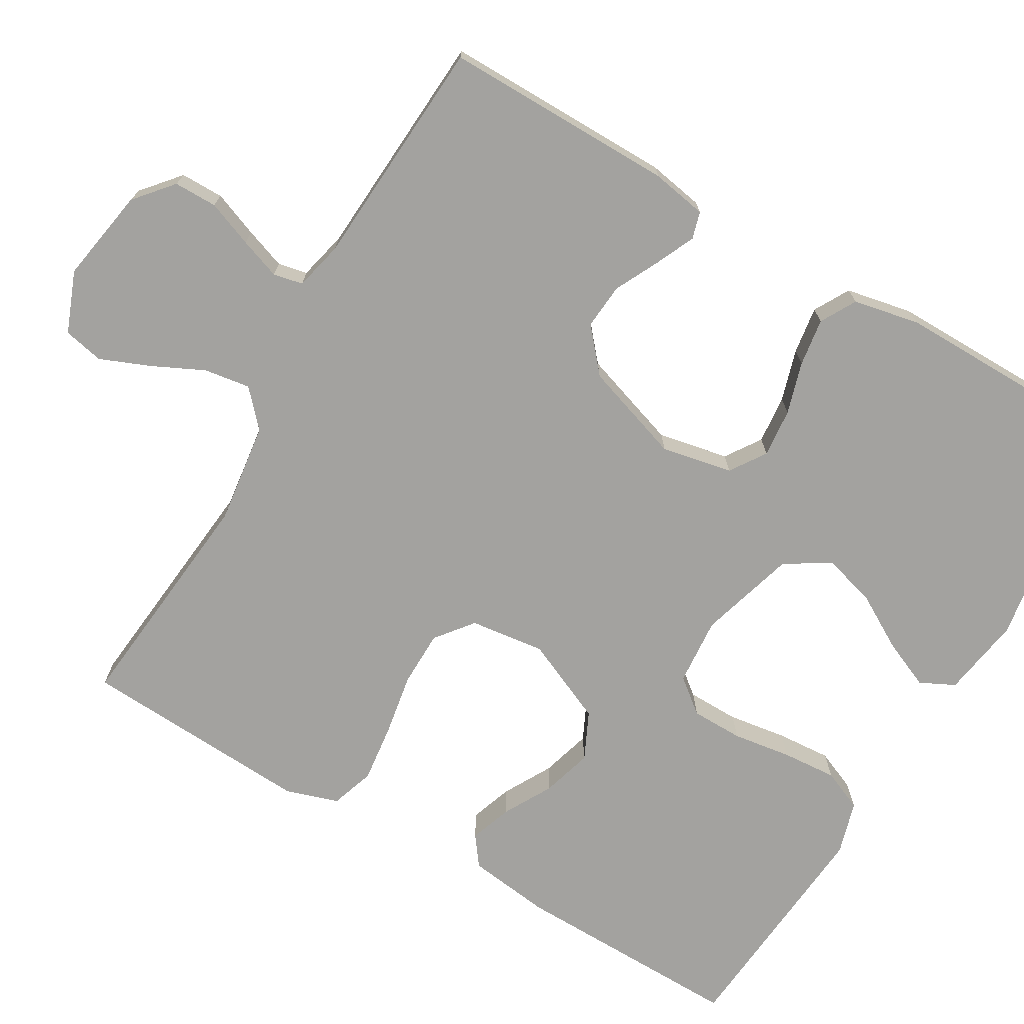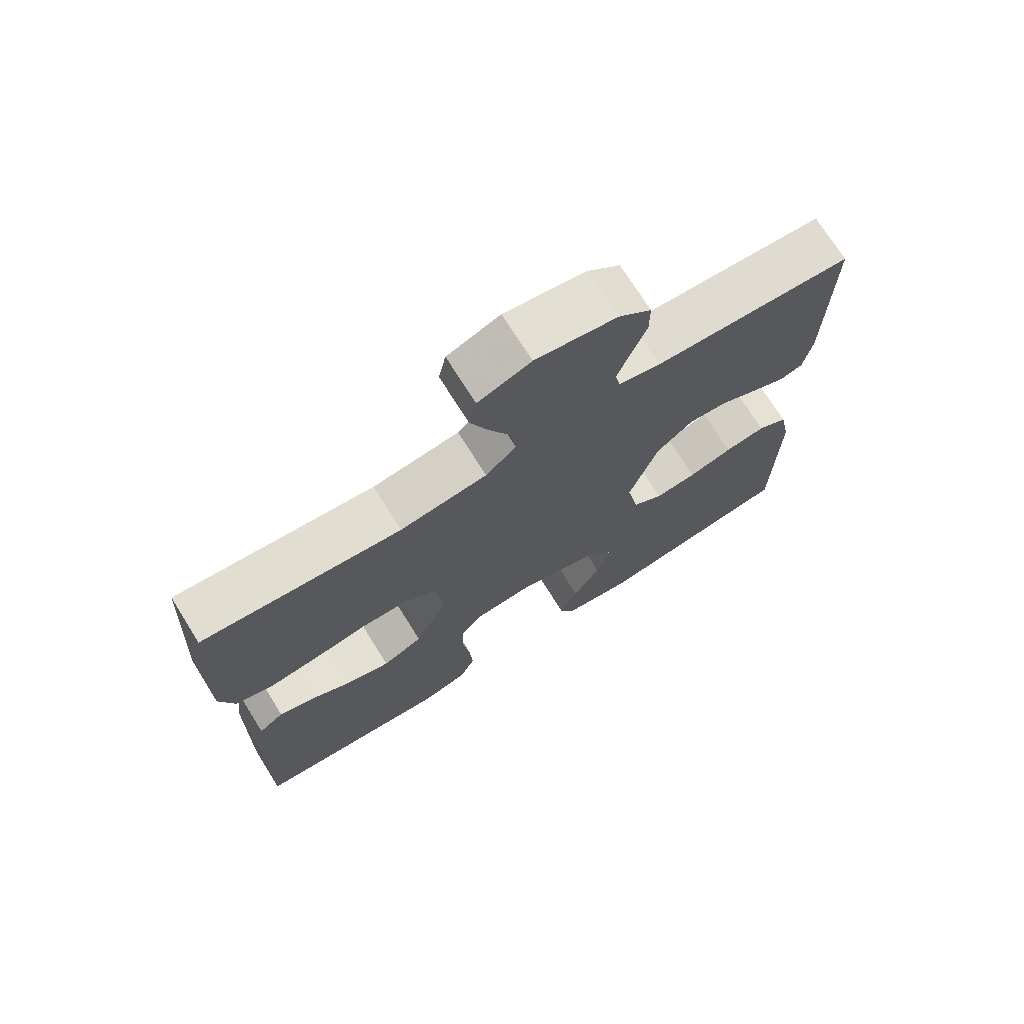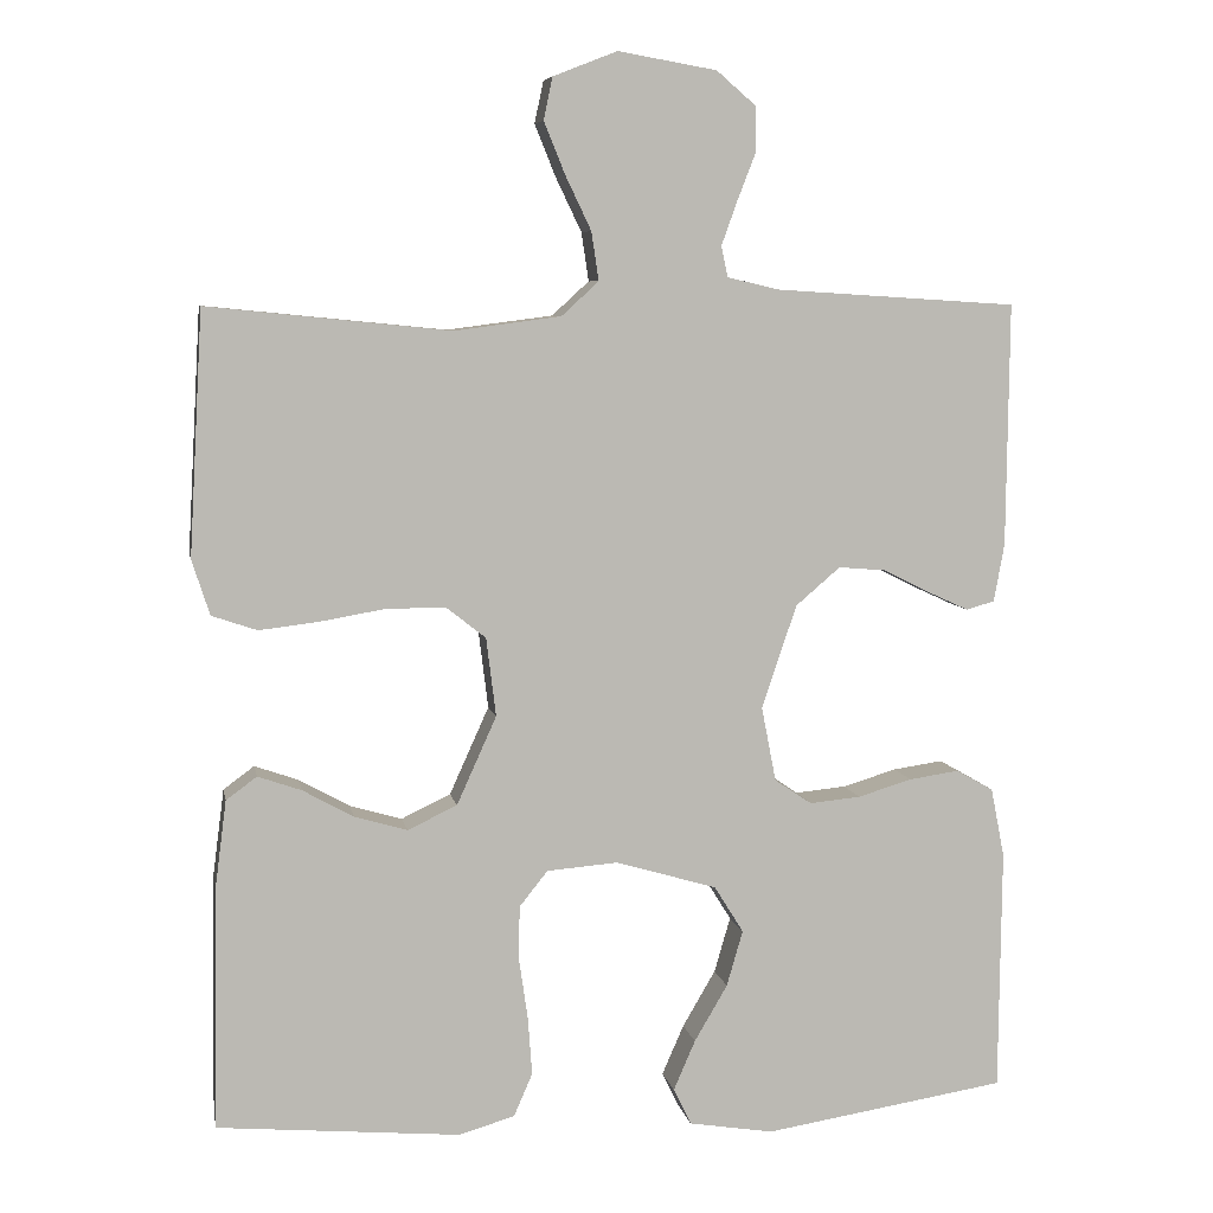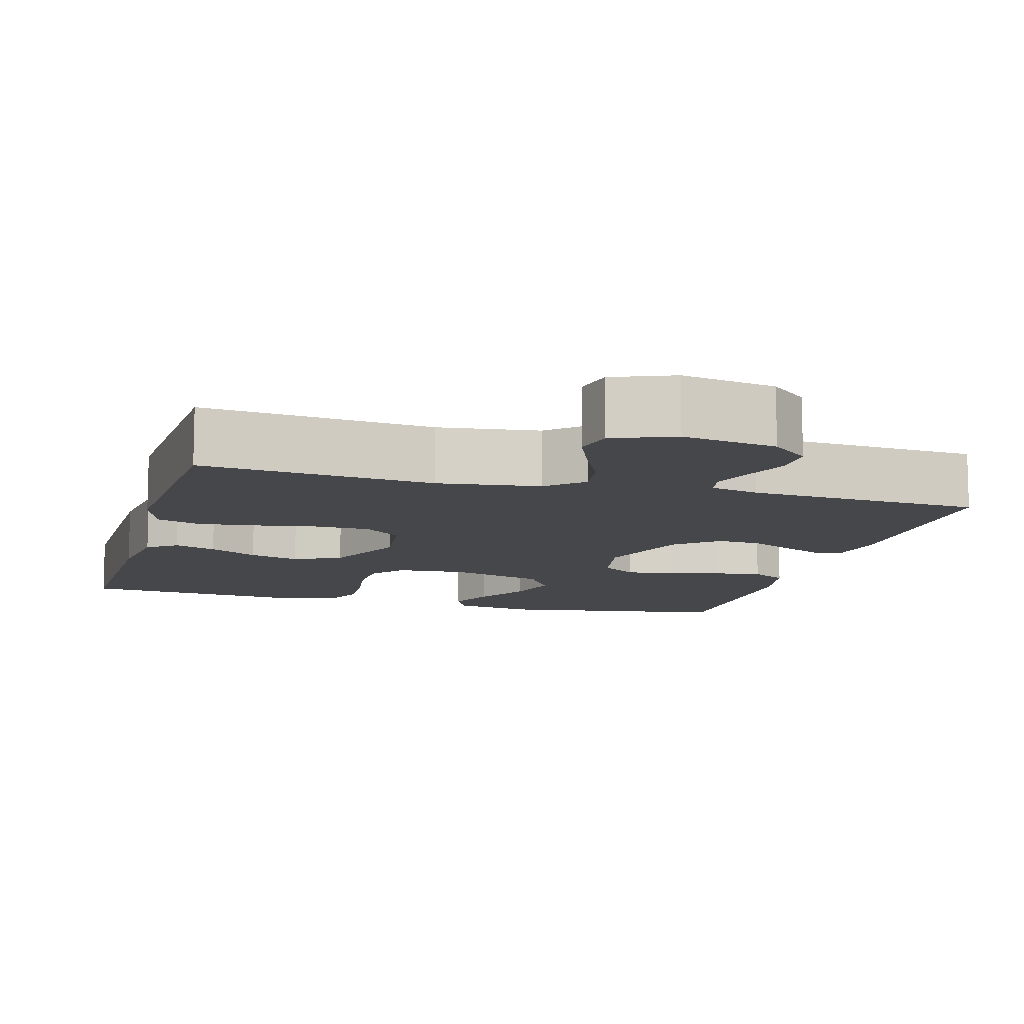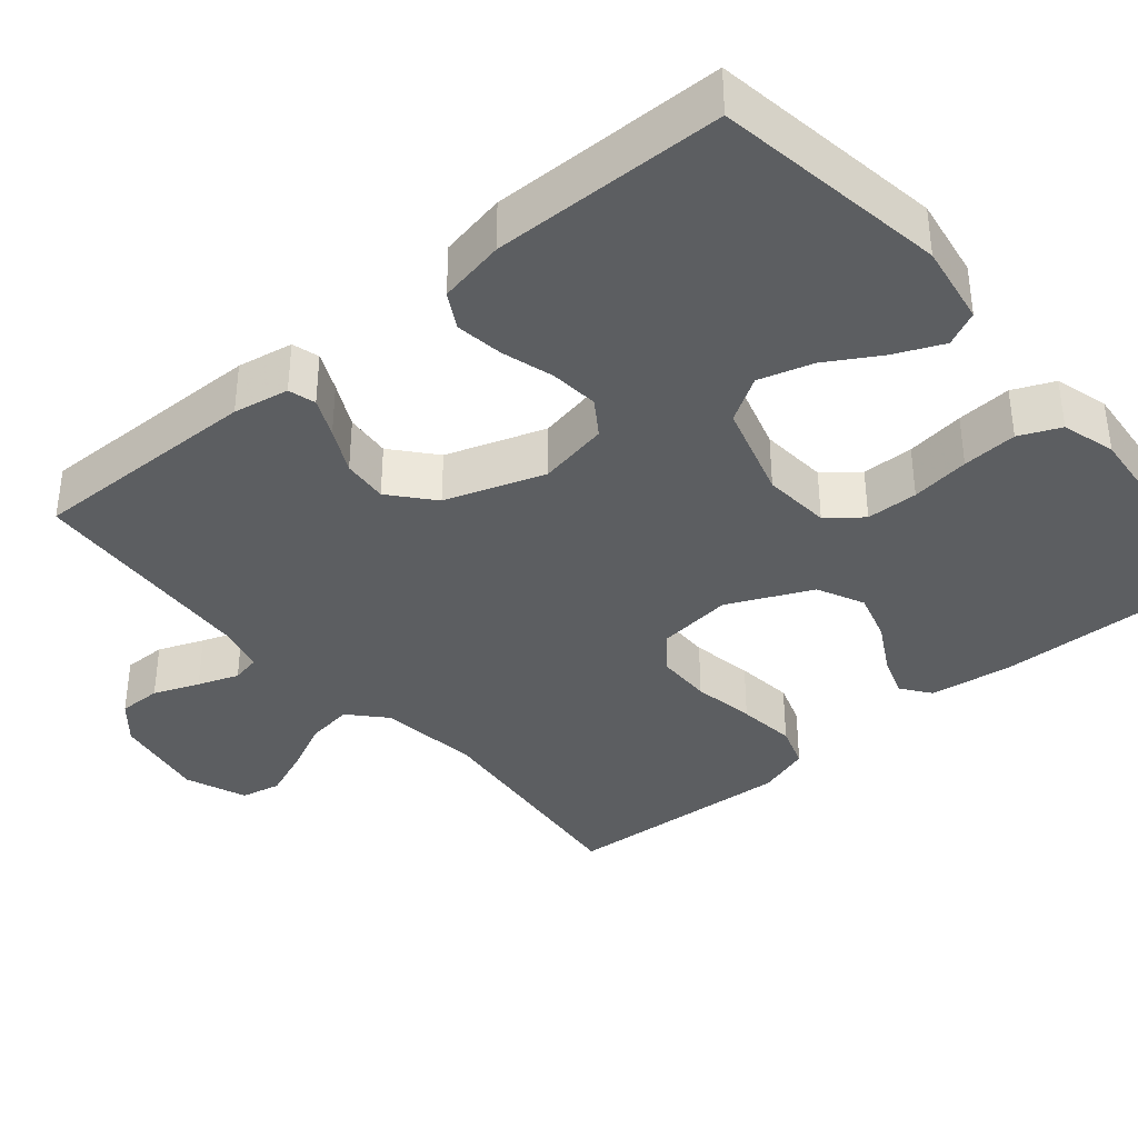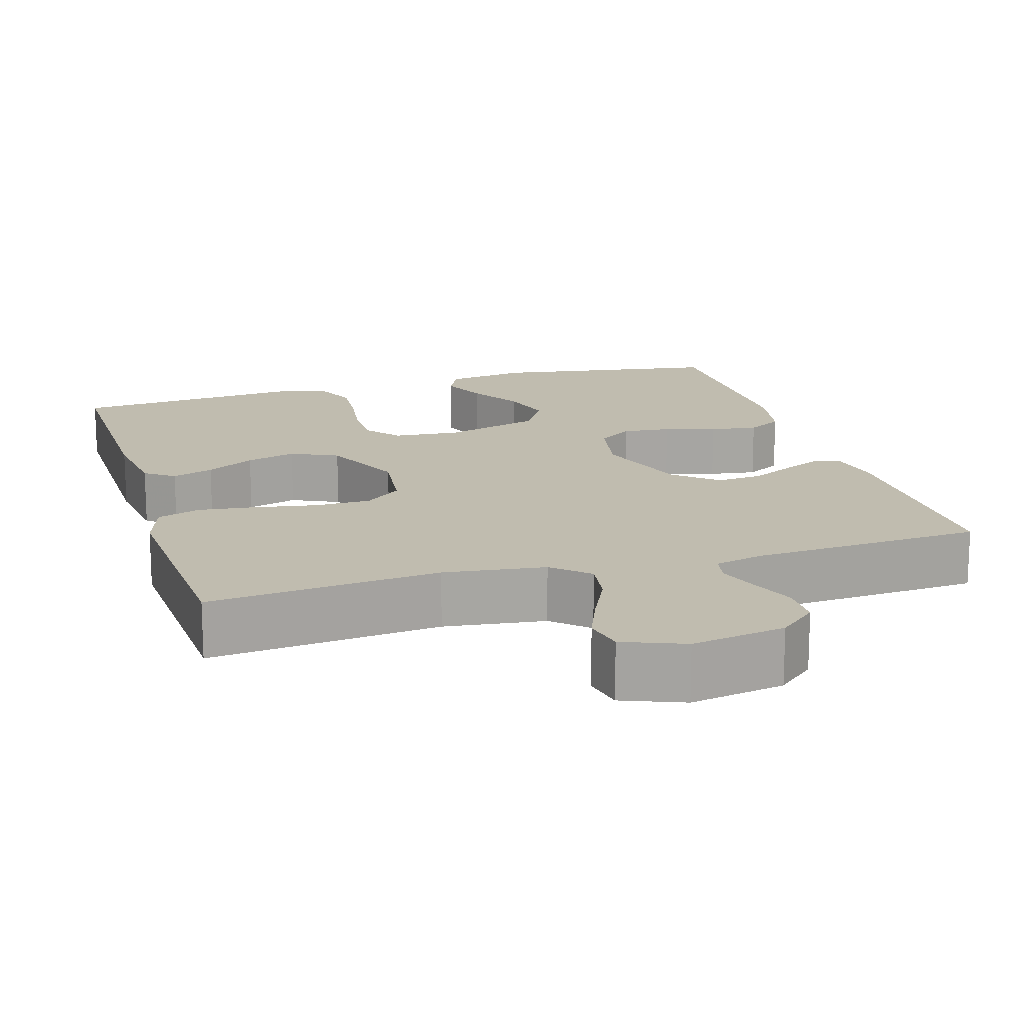
<metadata>
{"format":"obj","ext":"obj","renderer":"f3d","projection":"perspective","resolution":1024,"background":"white","views":[{"elev":-72.5,"azim":59.8,"up":"+Y"},{"elev":72.5,"azim":-32.1,"up":"+Z"},{"elev":7.0,"azim":-10.5,"up":"+Z"},{"elev":-10.5,"azim":-15.6,"up":"+Y"},{"elev":-37.3,"azim":130.0,"up":"+Y"},{"elev":16.3,"azim":-16.7,"up":"+Y"}]}
</metadata>
<code>
v 0.5 0.07 -0.5
v 0.2 0.07 -0.547
v 0.095 0.07 -0.53
v 0.073 0.07 -0.485
v 0.1 0.07 -0.423
v 0.141 0.07 -0.353
v 0.161 0.07 -0.284
v 0.125 0.07 -0.226
v 0 0.07 -0.189
v -0.088 0.07 -0.196
v -0.123 0.07 -0.24
v -0.124 0.07 -0.307
v -0.113 0.07 -0.383
v -0.108 0.07 -0.454
v -0.131 0.07 -0.507
v -0.2 0.07 -0.527
v -0.5 0.07 -0.5
v -0.495 0.07 -0.2
v -0.481 0.07 -0.093
v -0.443 0.07 -0.065
v -0.389 0.07 -0.084
v -0.326 0.07 -0.119
v -0.261 0.07 -0.138
v -0.2 0.07 -0.109
v -0.151 0.07 0
v -0.163 0.07 0.097
v -0.211 0.07 0.135
v -0.283 0.07 0.136
v -0.364 0.07 0.122
v -0.439 0.07 0.113
v -0.495 0.07 0.132
v -0.517 0.07 0.2
v -0.5 0.07 0.5
v -0.2 0.07 0.47
v -0.069 0.07 0.487
v -0.023 0.07 0.529
v -0.032 0.07 0.589
v -0.064 0.07 0.656
v -0.09 0.07 0.72
v -0.079 0.07 0.772
v 0 0.07 0.803
v 0.122 0.07 0.782
v 0.171 0.07 0.74
v 0.171 0.07 0.684
v 0.148 0.07 0.625
v 0.129 0.07 0.572
v 0.137 0.07 0.534
v 0.2 0.07 0.519
v 0.5 0.07 0.5
v 0.497 0.07 0.2
v 0.484 0.07 0.128
v 0.449 0.07 0.118
v 0.399 0.07 0.141
v 0.341 0.07 0.17
v 0.282 0.07 0.175
v 0.227 0.07 0.128
v 0.184 0.07 0
v 0.202 0.07 -0.092
v 0.248 0.07 -0.123
v 0.311 0.07 -0.117
v 0.378 0.07 -0.097
v 0.44 0.07 -0.088
v 0.486 0.07 -0.114
v 0.503 0.07 -0.2
v 0.5 0 -0.5
v 0.2 0 -0.547
v 0.095 0 -0.53
v 0.073 0 -0.485
v 0.1 0 -0.423
v 0.141 0 -0.353
v 0.161 0 -0.284
v 0.125 0 -0.226
v 0 0 -0.189
v -0.088 0 -0.196
v -0.123 0 -0.24
v -0.124 0 -0.307
v -0.113 0 -0.383
v -0.108 0 -0.454
v -0.131 0 -0.507
v -0.2 0 -0.527
v -0.5 0 -0.5
v -0.495 0 -0.2
v -0.481 0 -0.093
v -0.443 0 -0.065
v -0.389 0 -0.084
v -0.326 0 -0.119
v -0.261 0 -0.138
v -0.2 0 -0.109
v -0.151 0 0
v -0.163 0 0.097
v -0.211 0 0.135
v -0.283 0 0.136
v -0.364 0 0.122
v -0.439 0 0.113
v -0.495 0 0.132
v -0.517 0 0.2
v -0.5 0 0.5
v -0.2 0 0.47
v -0.069 0 0.487
v -0.023 0 0.529
v -0.032 0 0.589
v -0.064 0 0.656
v -0.09 0 0.72
v -0.079 0 0.772
v 0 0 0.803
v 0.122 0 0.782
v 0.171 0 0.74
v 0.171 0 0.684
v 0.148 0 0.625
v 0.129 0 0.572
v 0.137 0 0.534
v 0.2 0 0.519
v 0.5 0 0.5
v 0.497 0 0.2
v 0.484 0 0.128
v 0.449 0 0.118
v 0.399 0 0.141
v 0.341 0 0.17
v 0.282 0 0.175
v 0.227 0 0.128
v 0.184 0 0
v 0.202 0 -0.092
v 0.248 0 -0.123
v 0.311 0 -0.117
v 0.378 0 -0.097
v 0.44 0 -0.088
v 0.486 0 -0.114
v 0.503 0 -0.2
f 60 61 62 63
f 59 60 63 64
f 51 52 53 54
f 49 50 51 54
f 48 49 54 55
f 47 48 55 56
f 42 43 44 45
f 42 45 46
f 41 42 46
f 40 41 46 47
f 37 38 39 40
f 31 32 33 34
f 31 34 35
f 28 29 30 31
f 28 31 35
f 27 28 35 36
f 19 20 21 22
f 19 22 23
f 18 19 23
f 17 18 23
f 16 17 23 24
f 12 13 14 15
f 11 12 15 16
f 3 4 5 6
f 3 6 7
f 2 3 7
f 59 64 1 2
f 58 59 2 7
f 57 58 7 8
f 40 47 56 57
f 37 40 57
f 36 37 57 8
f 26 27 36
f 25 26 36 8
f 11 16 24 25
f 10 11 25
f 9 10 25
f 8 9 25
f 127 126 125 124
f 128 127 124 123
f 118 117 116 115
f 118 115 114 113
f 119 118 113 112
f 120 119 112 111
f 109 108 107 106
f 110 109 106
f 110 106 105
f 111 110 105 104
f 104 103 102 101
f 98 97 96 95
f 99 98 95
f 95 94 93 92
f 99 95 92
f 100 99 92 91
f 86 85 84 83
f 87 86 83
f 87 83 82
f 87 82 81
f 88 87 81 80
f 79 78 77 76
f 80 79 76 75
f 70 69 68 67
f 71 70 67
f 71 67 66
f 66 65 128 123
f 71 66 123 122
f 72 71 122 121
f 121 120 111 104
f 121 104 101
f 72 121 101 100
f 100 91 90
f 72 100 90 89
f 89 88 80 75
f 89 75 74
f 89 74 73
f 89 73 72
f 1 65 66 2
f 2 66 67 3
f 3 67 68 4
f 4 68 69 5
f 5 69 70 6
f 6 70 71 7
f 7 71 72 8
f 8 72 73 9
f 9 73 74 10
f 10 74 75 11
f 11 75 76 12
f 12 76 77 13
f 13 77 78 14
f 14 78 79 15
f 15 79 80 16
f 16 80 81 17
f 17 81 82 18
f 18 82 83 19
f 19 83 84 20
f 20 84 85 21
f 21 85 86 22
f 22 86 87 23
f 23 87 88 24
f 24 88 89 25
f 25 89 90 26
f 26 90 91 27
f 27 91 92 28
f 28 92 93 29
f 29 93 94 30
f 30 94 95 31
f 31 95 96 32
f 32 96 97 33
f 33 97 98 34
f 34 98 99 35
f 35 99 100 36
f 36 100 101 37
f 37 101 102 38
f 38 102 103 39
f 39 103 104 40
f 40 104 105 41
f 41 105 106 42
f 42 106 107 43
f 43 107 108 44
f 44 108 109 45
f 45 109 110 46
f 46 110 111 47
f 47 111 112 48
f 48 112 113 49
f 49 113 114 50
f 50 114 115 51
f 51 115 116 52
f 52 116 117 53
f 53 117 118 54
f 54 118 119 55
f 55 119 120 56
f 56 120 121 57
f 57 121 122 58
f 58 122 123 59
f 59 123 124 60
f 60 124 125 61
f 61 125 126 62
f 62 126 127 63
f 63 127 128 64
f 64 128 65 1

</code>
